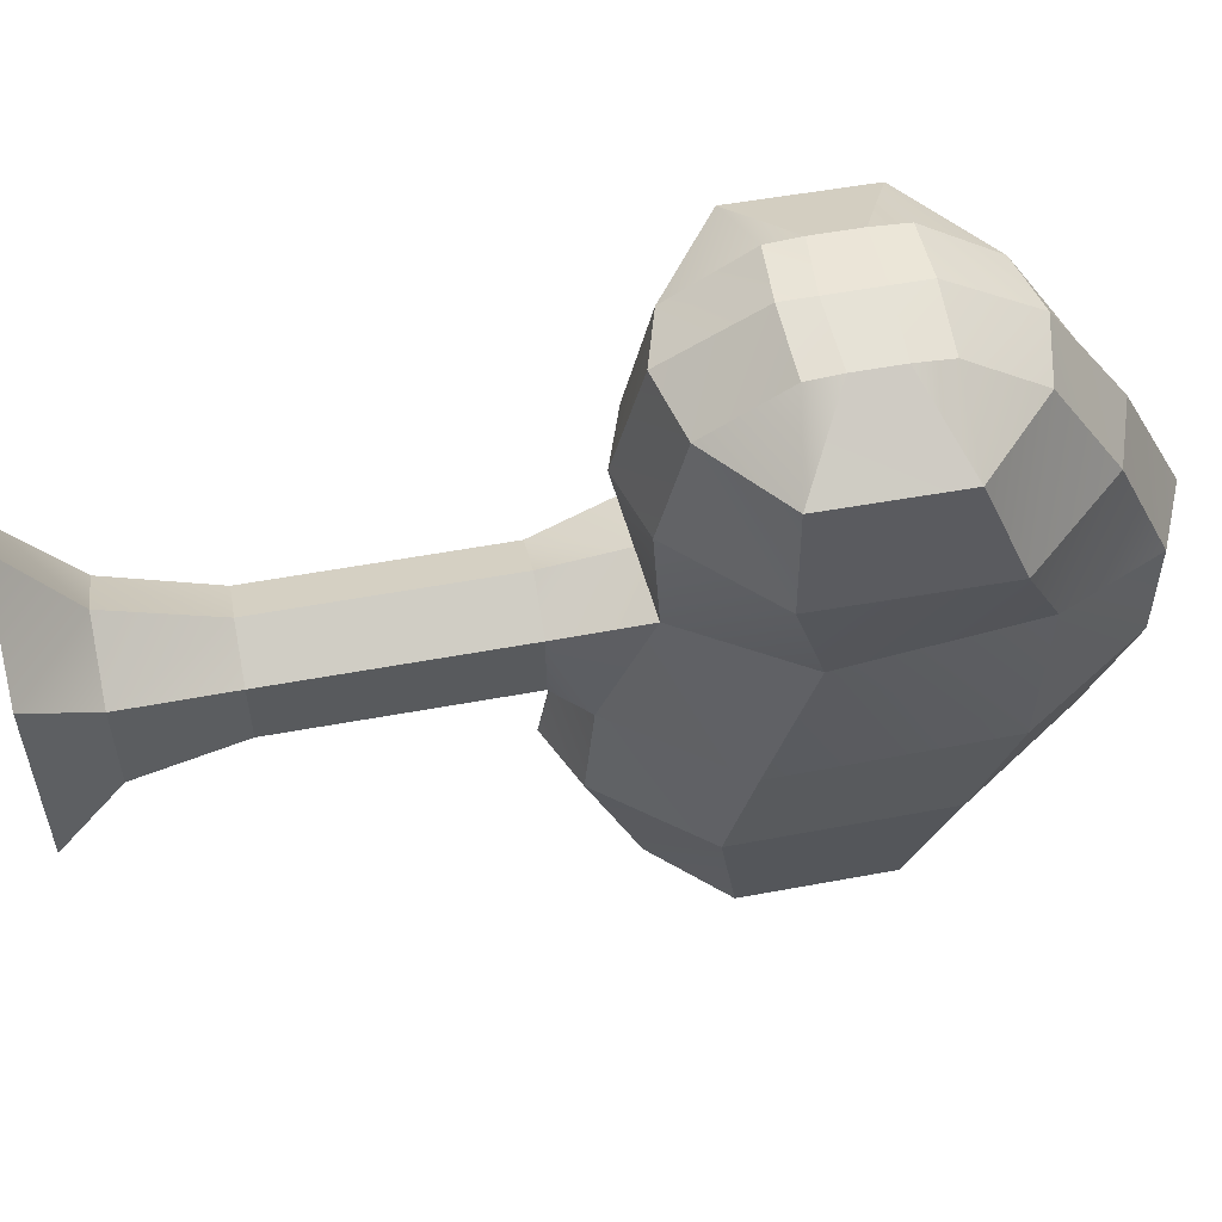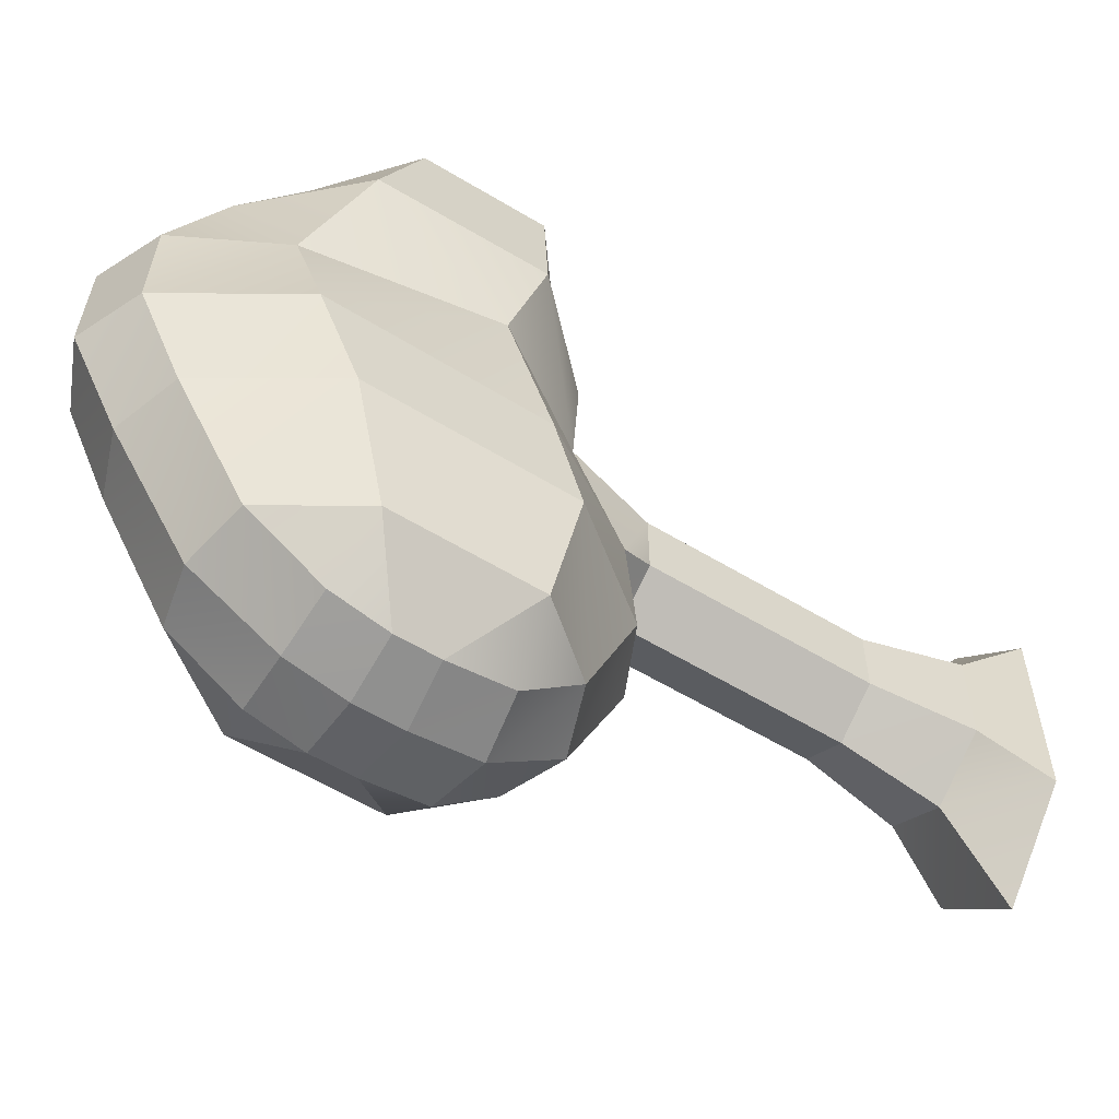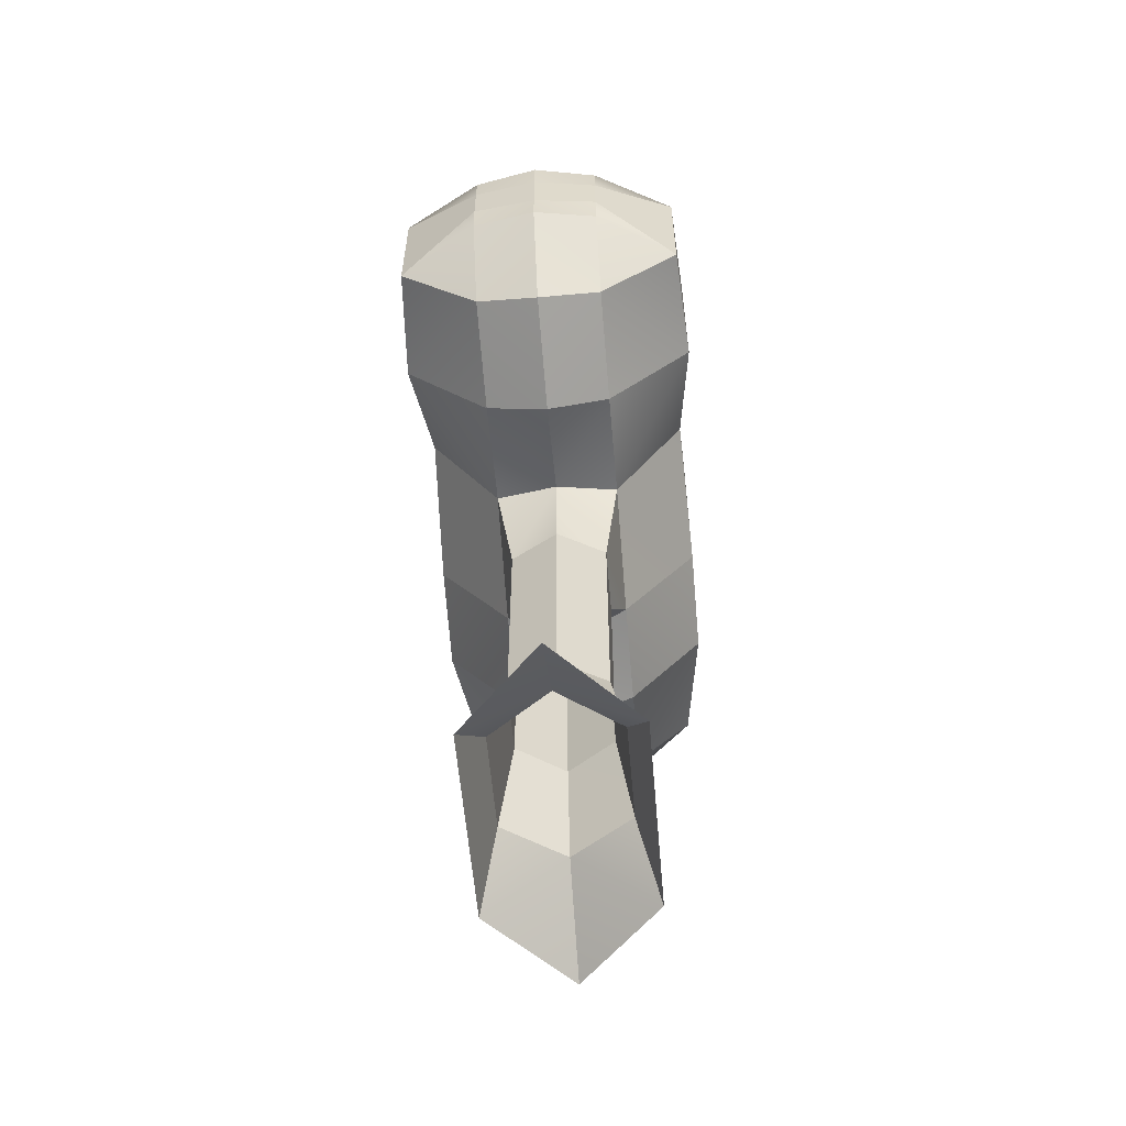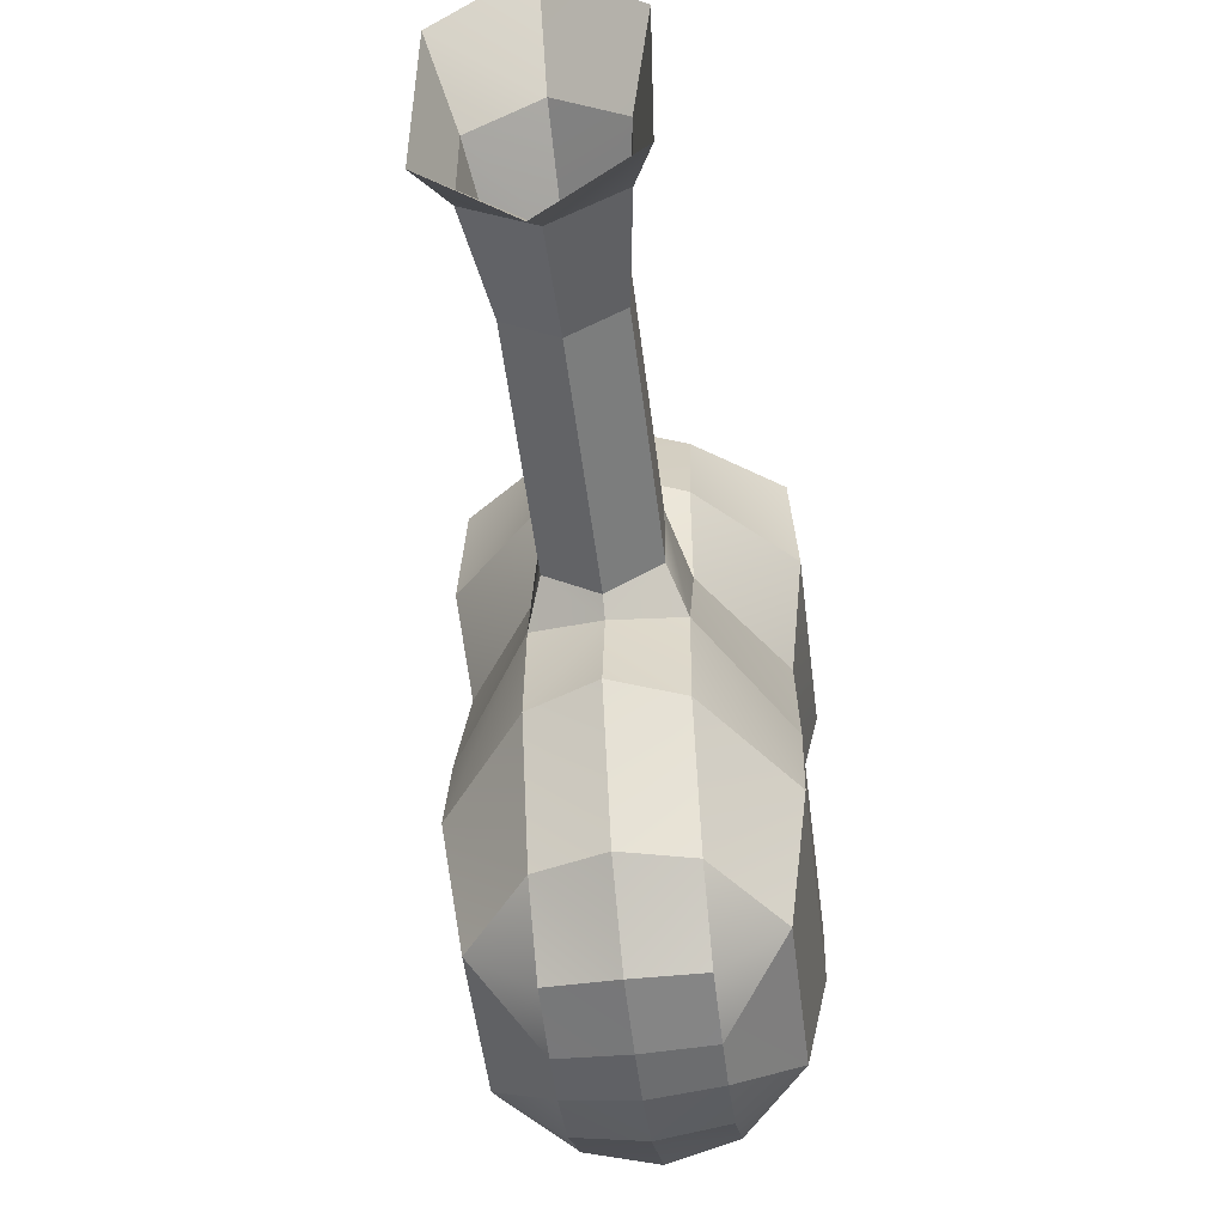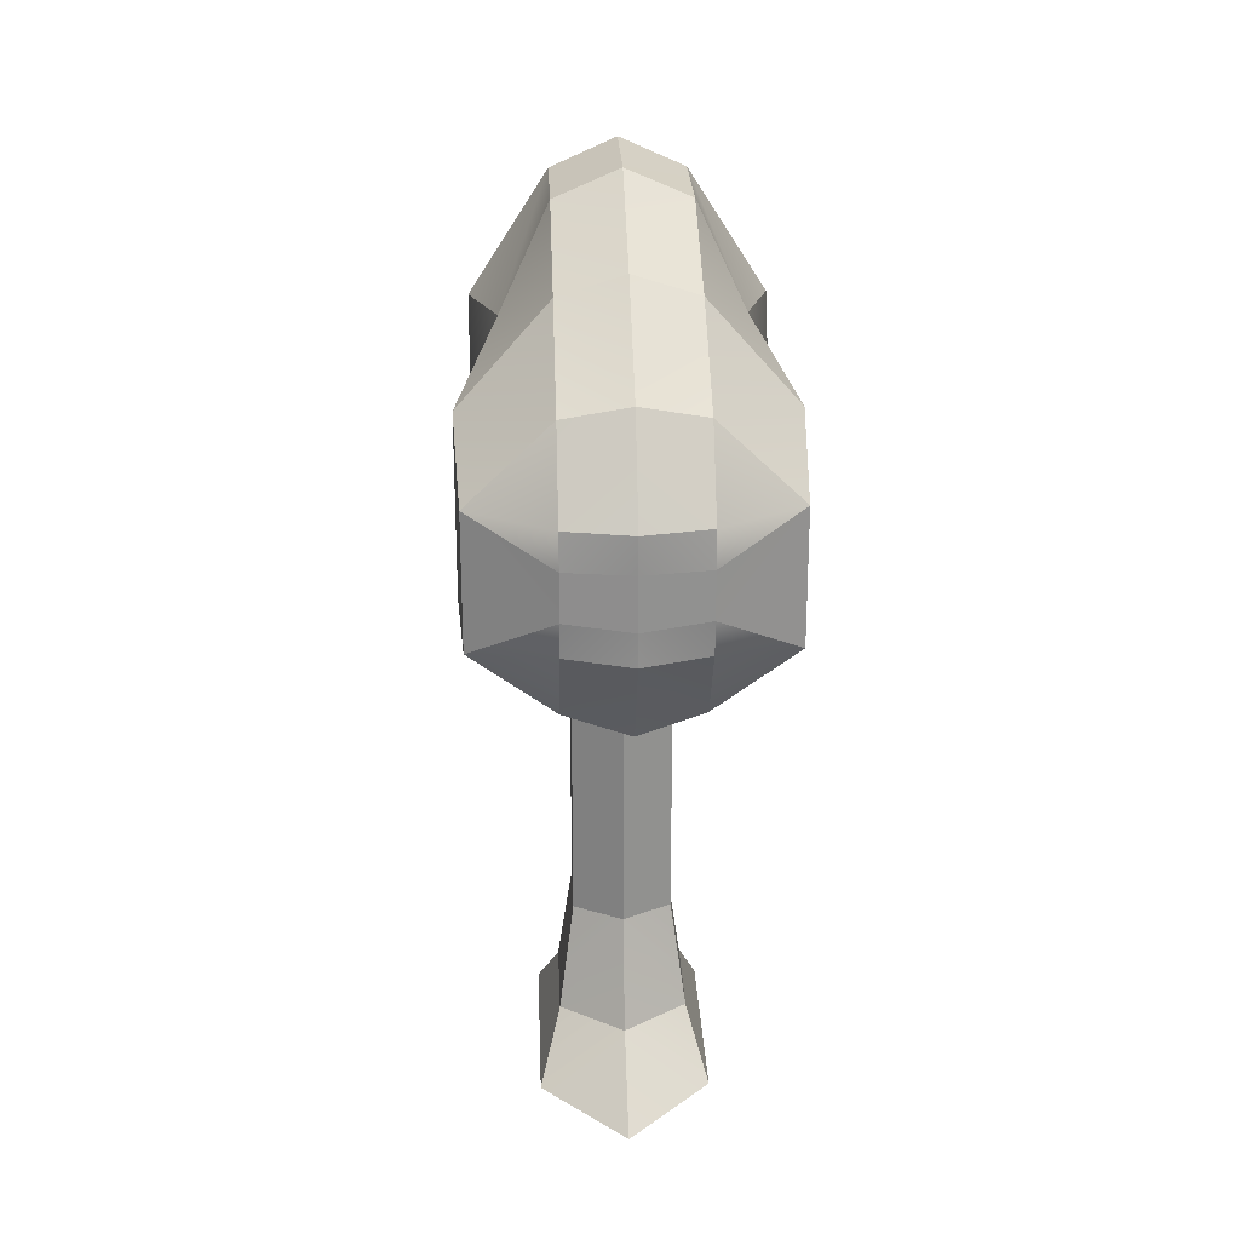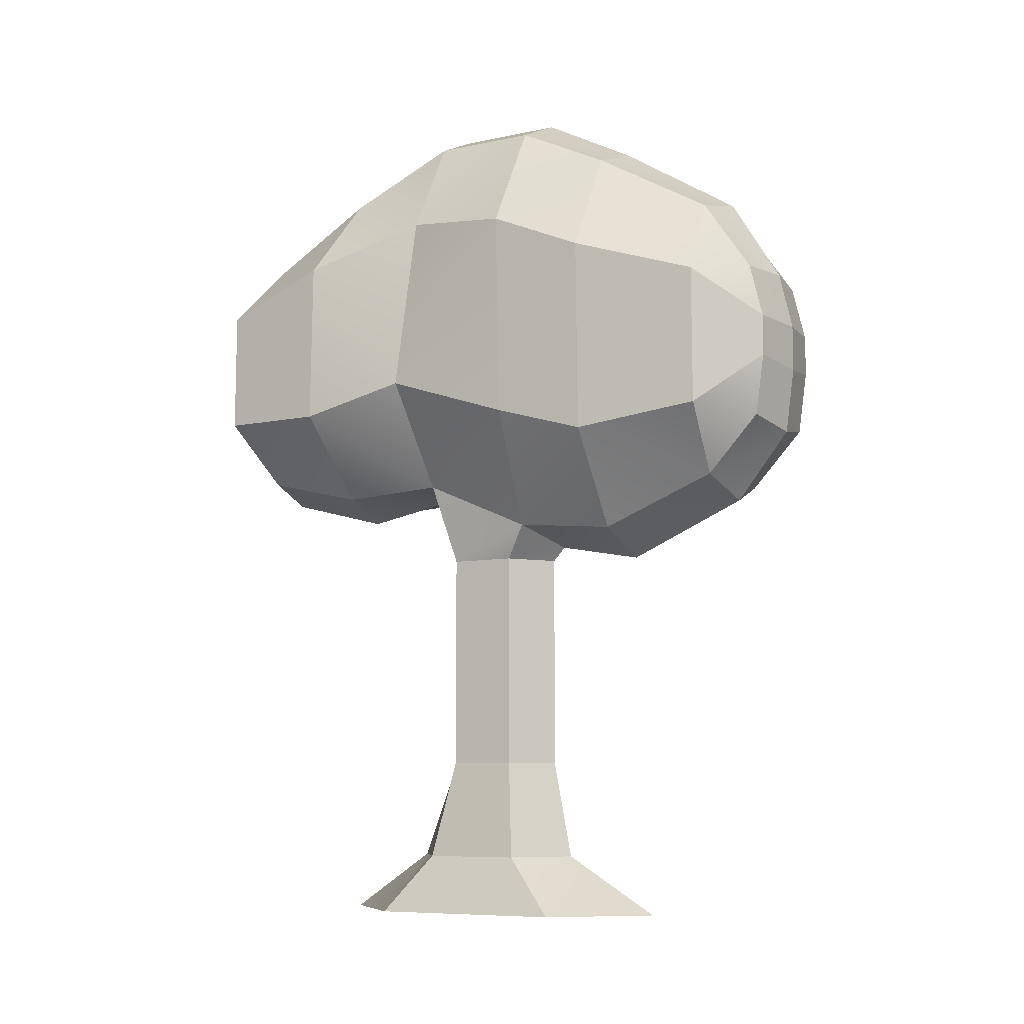
<metadata>
{"format":"obj","ext":"obj","renderer":"f3d","projection":"perspective","resolution":1024,"background":"white","views":[{"elev":56.1,"azim":79.1,"up":"+Z"},{"elev":-58.0,"azim":-122.1,"up":"+Z"},{"elev":-58.2,"azim":4.9,"up":"+Y"},{"elev":-52.5,"azim":7.0,"up":"+Z"},{"elev":24.4,"azim":-2.4,"up":"+Y"},{"elev":-7.8,"azim":119.2,"up":"+Y"}]}
</metadata>
<code>
v 0 -0.5 0.2508
v 0.08958 -0.5 0.157
v 0.06735 -0.434 0.1035
v 0 -0.434 0.1517
v 0 0.4733 0.09257
v 0.06735 0.4437 0.09093
v 0.06735 0.4451 -0.02523
v 0 0.475 -0.02677
v 0 -0.434 -0.04986
v 0.06735 -0.434 -0.005421
v 0.08958 -0.5 -0.06341
v 0 -0.5 -0.1572
v 0 -0.07723 0.1088
v 0.05174 -0.07723 0.08032
v 0.06735 0.01502 0.1054
v 0 0.006683 0.12
v 0 -0.06156 -0.04263
v 0.06735 -0.03936 -0.02039
v 0.05174 -0.07723 0.006177
v 0 -0.07723 -0.02839
v 0 -0.3234 0.1088
v 0.05174 -0.3234 0.08032
v 0.05174 -0.3234 0.006177
v 0 -0.3234 -0.02839
v 0 0.1111 0.4061
v 0.06735 0.116 0.3933
v 0.06735 0.1504 0.3961
v 0 0.1446 0.4061
v 0 0.1288 -0.344
v 0.06735 0.1362 -0.334
v 0.06735 0.06804 -0.3244
v 0 0.05714 -0.3344
v 0.1484 0.08594 -0.03436
v 0.144 0.1333 0.1125
v 0.06735 0.007798 0.2243
v 0 -0.01514 0.2296
v 0.1593 0.1002 0.2277
v 0 0.41 0.2227
v 0.06735 0.3872 0.2176
v 0.06735 0.3966 -0.1299
v 0 0.4206 -0.1343
v 0.06735 -0.04929 -0.1353
v 0.1484 0.05642 -0.1383
v 0 -0.07912 -0.1398
v 0.06735 0.03498 0.34
v 0.1521 0.1005 0.3478
v 0 0.01532 0.3484
v 0.06735 0.3152 0.3377
v 0 0.3293 0.3461
v 0 0.2348 0.406
v 0.06735 0.2353 0.3933
v 0 0.336 -0.2721
v 0.06735 0.3211 -0.264
v 0.06735 0.242 -0.319
v 0 0.2439 -0.329
v 0.06735 0.004259 -0.266
v 0 -0.0191 -0.2741
v 0.1292 0.0772 -0.2736
v 0 0.1803 -0.344
v 0.06735 0.1822 -0.334
v 0.1292 0.2314 -0.2727
v 0.1484 0.2734 -0.1359
v 0.1484 0.3177 -0.02984
v 0.1179 0.3359 0.1006
v 0.1593 0.2848 0.2247
v 0.1521 0.2368 0.3468
v 0.06735 0.1983 0.396
v 0 0.1984 0.406
v -0.08958 -0.5 0.157
v -0.06735 -0.434 0.1035
v -0.06735 0.4437 0.09093
v -0.06735 0.4451 -0.02523
v -0.06735 -0.434 -0.005421
v -0.08958 -0.5 -0.06341
v -0.05174 -0.07723 0.08032
v -0.06735 0.01502 0.1054
v -0.06735 -0.03936 -0.02039
v -0.05174 -0.07723 0.006177
v -0.05174 -0.3234 0.08032
v -0.05174 -0.3234 0.006177
v -0.06735 0.116 0.3933
v -0.06735 0.1504 0.3961
v -0.06735 0.1362 -0.334
v -0.06735 0.06804 -0.3244
v -0.1484 0.08594 -0.03436
v -0.144 0.1333 0.1125
v -0.06735 0.007798 0.2243
v -0.1593 0.1002 0.2277
v -0.06735 0.3872 0.2176
v -0.06735 0.3966 -0.1299
v -0.06735 -0.04929 -0.1353
v -0.1484 0.05642 -0.1383
v -0.06735 0.03498 0.34
v -0.1521 0.1005 0.3478
v -0.06735 0.3152 0.3377
v -0.06735 0.2353 0.3933
v -0.06735 0.3211 -0.264
v -0.06735 0.242 -0.319
v -0.06735 0.004259 -0.266
v -0.1292 0.0772 -0.2736
v -0.06735 0.1822 -0.334
v -0.1292 0.2314 -0.2727
v -0.1484 0.2734 -0.1359
v -0.1484 0.3177 -0.02984
v -0.1179 0.3359 0.1006
v -0.1593 0.2848 0.2247
v -0.1521 0.2368 0.3468
v -0.06735 0.1983 0.396
f 1 2 4
f 4 2 3
f 6 7 5
f 5 7 8
f 10 11 9
f 9 11 12
f 11 10 2
f 2 10 3
f 13 14 16
f 16 14 15
f 18 19 17
f 17 19 20
f 19 18 14
f 14 18 15
f 21 22 13
f 13 22 14
f 20 19 24
f 24 19 23
f 22 23 14
f 14 23 19
f 4 3 21
f 21 3 22
f 23 10 24
f 24 10 9
f 3 10 22
f 22 10 23
f 25 26 28
f 28 26 27
f 30 31 29
f 29 31 32
f 18 33 15
f 15 33 34
f 15 35 16
f 16 35 36
f 34 37 15
f 15 37 35
f 5 38 6
f 6 38 39
f 8 7 41
f 41 7 40
f 33 18 43
f 43 18 42
f 18 17 42
f 42 17 44
f 45 46 26
f 26 46 27
f 47 45 25
f 25 45 26
f 48 49 51
f 51 49 50
f 52 53 55
f 55 53 54
f 57 32 56
f 56 32 31
f 56 31 58
f 58 31 30
f 41 40 52
f 52 40 53
f 44 57 42
f 42 57 56
f 42 56 43
f 43 56 58
f 35 45 36
f 36 45 47
f 38 49 39
f 39 49 48
f 35 37 45
f 45 37 46
f 60 30 59
f 59 30 29
f 58 30 61
f 61 30 60
f 62 43 61
f 61 43 58
f 63 33 62
f 62 33 43
f 33 63 34
f 34 63 64
f 37 34 65
f 65 34 64
f 46 37 66
f 66 37 65
f 46 66 27
f 27 66 67
f 28 27 68
f 68 27 67
f 54 60 55
f 55 60 59
f 53 61 54
f 54 61 60
f 40 62 53
f 53 62 61
f 7 63 40
f 40 63 62
f 63 7 64
f 64 7 6
f 65 64 39
f 39 64 6
f 66 65 48
f 48 65 39
f 67 66 51
f 51 66 48
f 68 67 50
f 50 67 51
f 1 4 69
f 69 4 70
f 8 72 5
f 5 72 71
f 12 74 9
f 9 74 73
f 70 73 69
f 69 73 74
f 13 16 75
f 75 16 76
f 20 78 17
f 17 78 77
f 76 77 75
f 75 77 78
f 21 13 79
f 79 13 75
f 20 24 78
f 78 24 80
f 79 75 80
f 80 75 78
f 4 21 70
f 70 21 79
f 9 73 24
f 24 73 80
f 70 79 73
f 73 79 80
f 25 28 81
f 81 28 82
f 32 84 29
f 29 84 83
f 86 85 76
f 76 85 77
f 36 87 16
f 16 87 76
f 87 88 76
f 76 88 86
f 89 38 71
f 71 38 5
f 8 41 72
f 72 41 90
f 85 92 77
f 77 92 91
f 77 91 17
f 17 91 44
f 93 81 94
f 94 81 82
f 47 25 93
f 93 25 81
f 95 96 49
f 49 96 50
f 52 55 97
f 97 55 98
f 84 32 99
f 99 32 57
f 83 84 100
f 100 84 99
f 41 52 90
f 90 52 97
f 99 57 91
f 91 57 44
f 100 99 92
f 92 99 91
f 47 93 36
f 36 93 87
f 95 49 89
f 89 49 38
f 87 93 88
f 88 93 94
f 29 83 59
f 59 83 101
f 101 83 102
f 102 83 100
f 103 102 92
f 92 102 100
f 104 103 85
f 85 103 92
f 105 104 86
f 86 104 85
f 88 106 86
f 86 106 105
f 94 107 88
f 88 107 106
f 108 107 82
f 82 107 94
f 28 68 82
f 82 68 108
f 59 101 55
f 55 101 98
f 97 98 102
f 102 98 101
f 90 97 103
f 103 97 102
f 72 90 104
f 104 90 103
f 71 72 105
f 105 72 104
f 106 89 105
f 105 89 71
f 107 95 106
f 106 95 89
f 108 96 107
f 107 96 95
f 68 50 108
f 108 50 96

</code>
